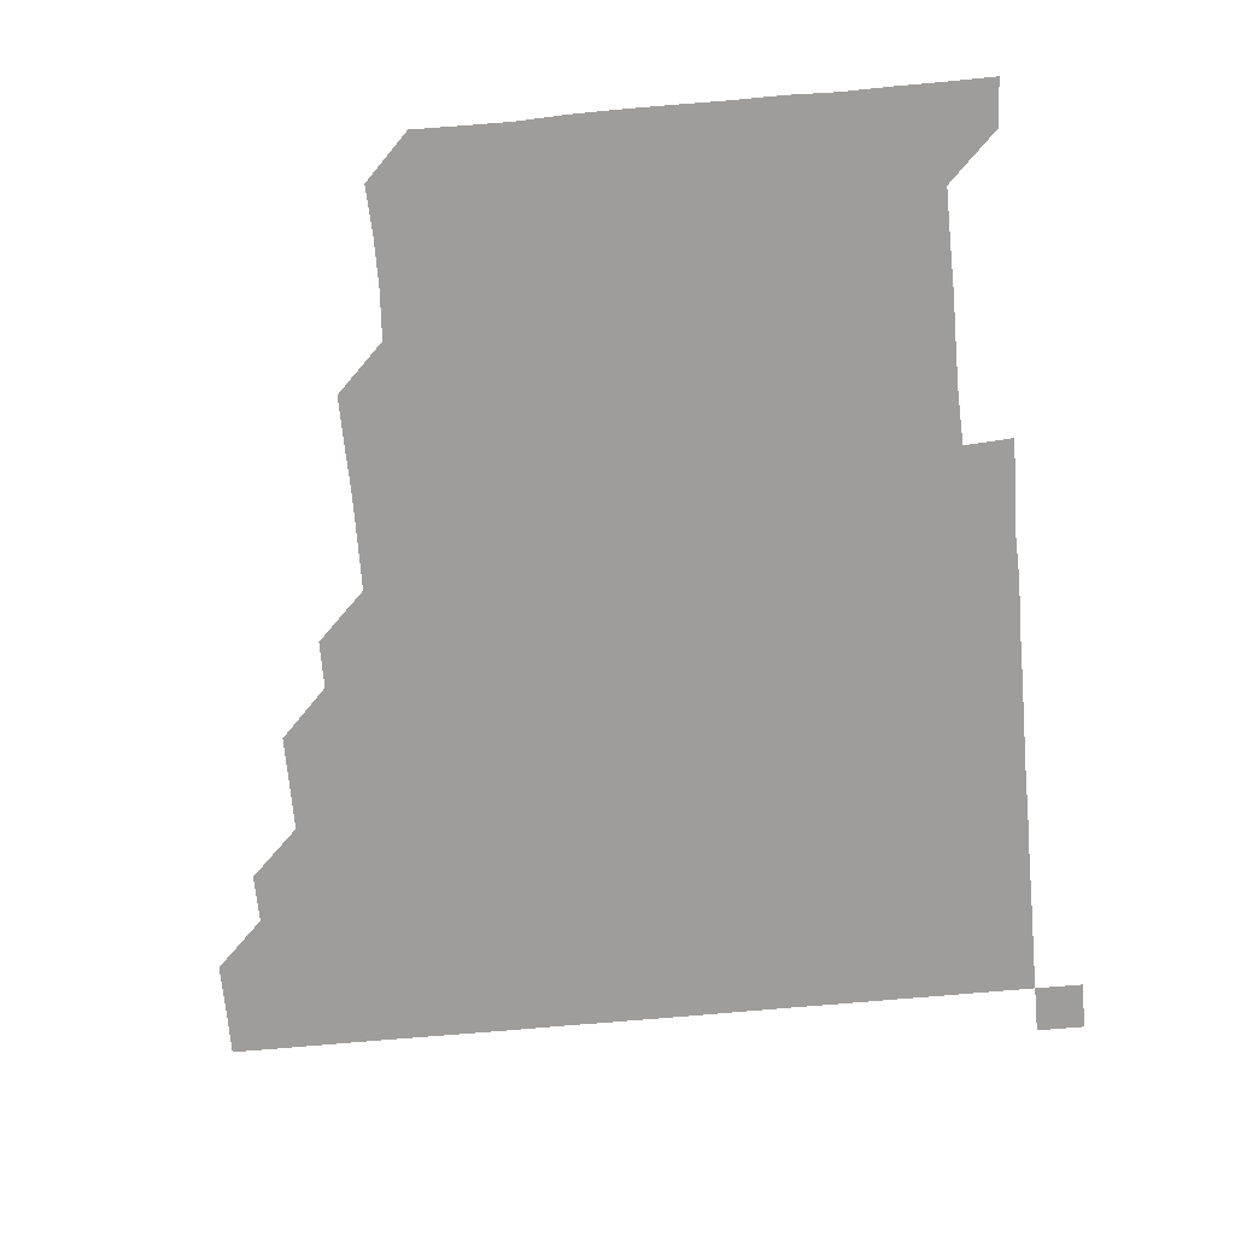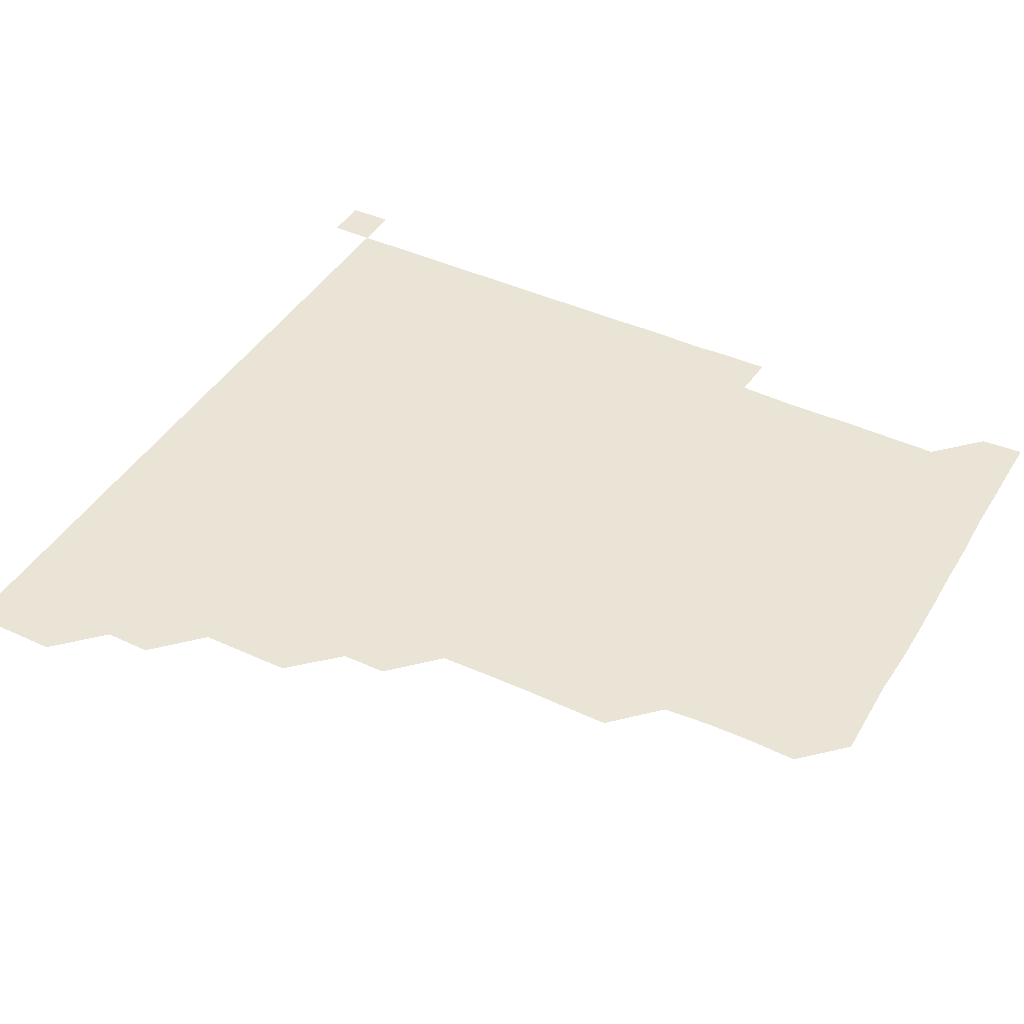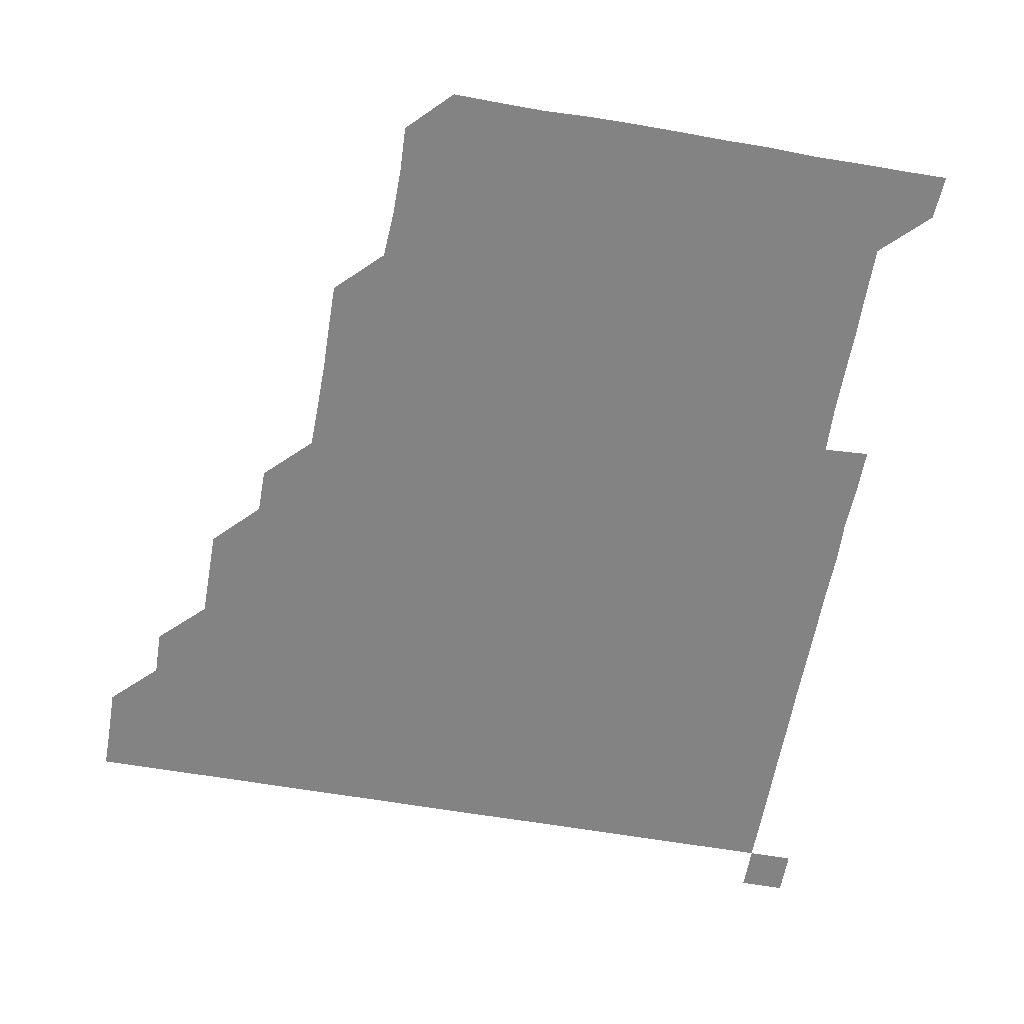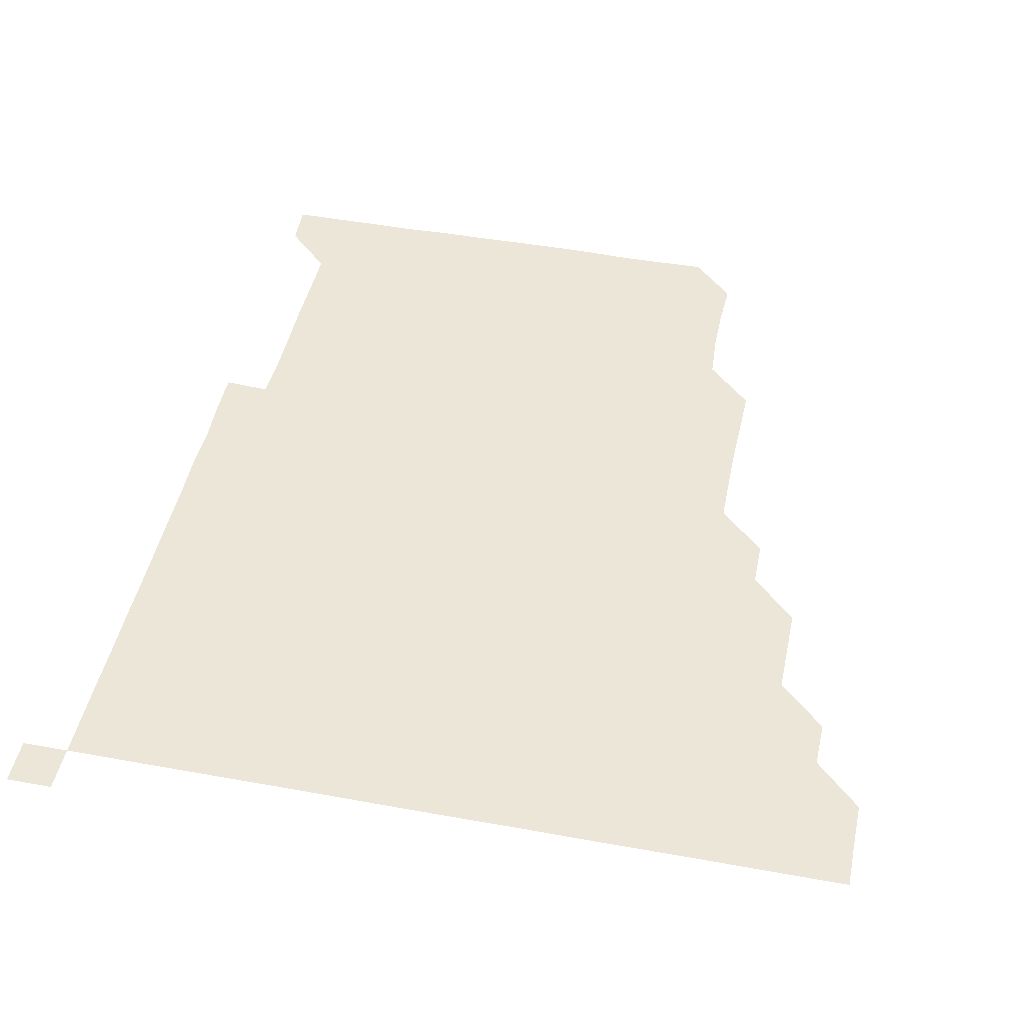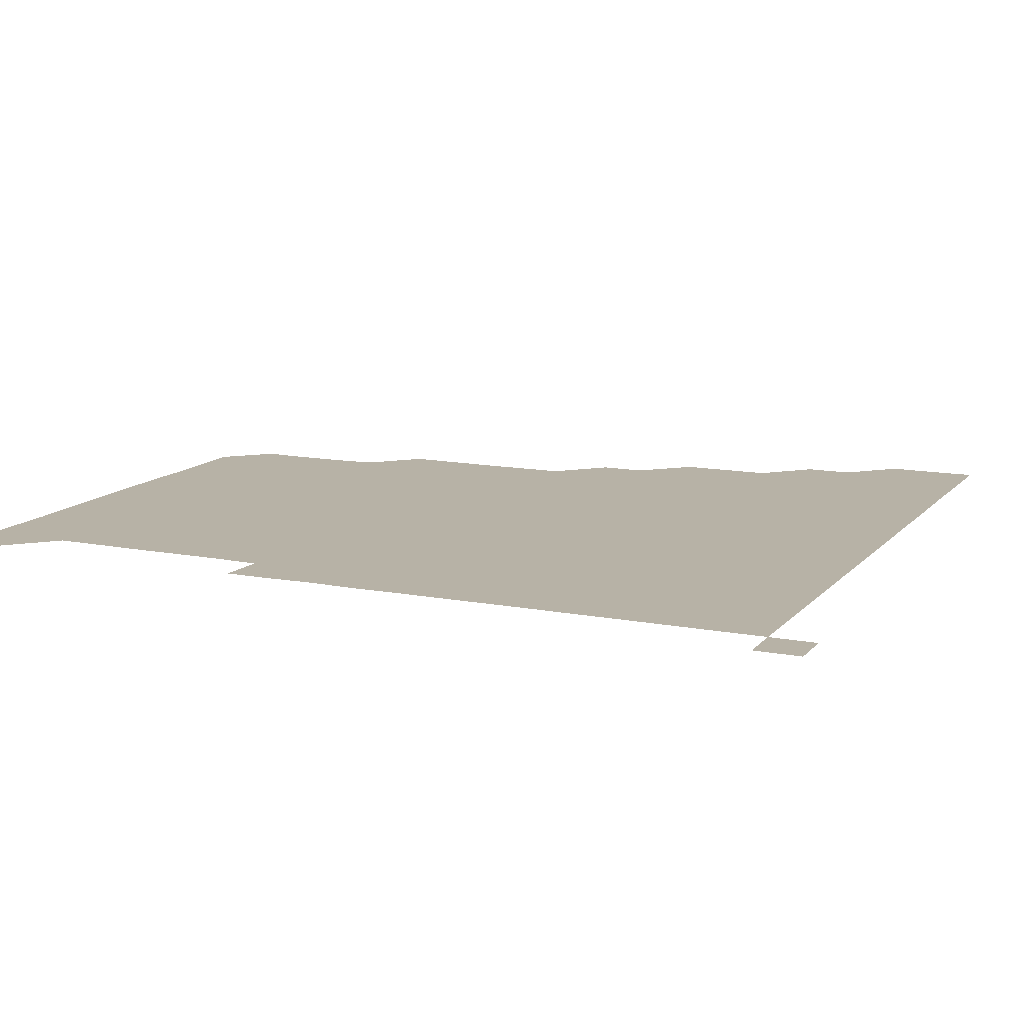
<metadata>
{"format":"obj","ext":"obj","renderer":"f3d","projection":"perspective","resolution":1024,"background":"white","views":[{"elev":-70.4,"azim":5.1,"up":"+Z"},{"elev":42.4,"azim":-61.2,"up":"+Z"},{"elev":-61.1,"azim":-10.0,"up":"+Z"},{"elev":46.2,"azim":-168.2,"up":"+Z"},{"elev":12.5,"azim":114.5,"up":"+Z"}]}
</metadata>
<code>
v 435.9 405.9 0
v 436.1 421 0
v 436 436 0
v 450.9 375.8 0
v 451.1 390.9 0
v 451 406 0
v 451 421 0
v 451 436 0
v 466.1 330.7 0
v 466.1 345.6 0
v 466.2 360.9 0
v 466.1 376.1 0
v 466.1 391.1 0
v 466 406 0
v 466 421 0
v 466 436 0
v 481 300.6 0
v 481 315.4 0
v 481.1 331 0
v 481 346 0
v 481.1 361.2 0
v 481.1 376.1 0
v 481 391 0
v 481 406 0
v 481 421 0
v 481 436 0
v 496 225.4 0
v 496.2 240.1 0
v 496.6 255.1 0
v 496.4 270.3 0
v 496.2 285.6 0
v 495.9 301.1 0
v 496.3 316.4 0
v 496.1 331.2 0
v 496 346 0
v 496 361.1 0
v 496 376 0
v 496 391 0
v 496 406 0
v 496 421 0
v 496 436 0
v 511.4 165 0
v 512 179.8 0
v 512 195.2 0
v 511 210.6 0
v 511.5 226.2 0
v 510.9 241.1 0
v 511.1 256.2 0
v 511.1 271.3 0
v 511.1 286.1 0
v 511 300.8 0
v 511 316.2 0
v 511 331 0
v 511.1 346.1 0
v 511 361 0
v 511 376 0
v 511 391 0
v 511 406 0
v 511 420.9 0
v 511 436.1 0
v 525.3 150.9 0
v 526.1 166 0
v 526.2 180.9 0
v 526 196.1 0
v 525.8 211.2 0
v 526.4 226.4 0
v 526.1 241.2 0
v 526.1 255.9 0
v 525.9 270.9 0
v 525.9 286.1 0
v 526.1 301.1 0
v 526 316 0
v 526 331 0
v 526 346.1 0
v 526 361 0
v 526.1 376 0
v 526 391 0
v 526 406 0
v 526 421 0
v 526 436.1 0
v 539.9 151.2 0
v 541 166.3 0
v 541.2 181.7 0
v 541.1 196.2 0
v 541 210.8 0
v 540.9 226.6 0
v 541.1 241.1 0
v 541.2 256.3 0
v 541 271 0
v 541 286 0
v 541 301.1 0
v 541 316.1 0
v 541.1 331.1 0
v 541 346 0
v 541 361.1 0
v 541 376 0
v 541 391 0
v 541.1 406 0
v 541 421 0
v 541 436 0
v 555.1 151.3 0
v 556.4 166.3 0
v 556.1 181 0
v 555.8 196.2 0
v 556.3 211.3 0
v 555.9 226 0
v 556 241.2 0
v 556 256.1 0
v 556 271.2 0
v 556.1 286.2 0
v 556.1 301.2 0
v 556 315.8 0
v 556 331.1 0
v 556 346.1 0
v 556 361 0
v 556 376 0
v 556 391 0
v 556 406 0
v 556 420.9 0
v 556 436.1 0
v 570.7 150.7 0
v 571.1 166.3 0
v 571.2 181.3 0
v 571.1 195.5 0
v 570.8 211.2 0
v 571.1 225.9 0
v 570.9 240.9 0
v 571 255.9 0
v 571 270.8 0
v 570.9 285.9 0
v 570.9 301 0
v 571.1 316.2 0
v 571 330.9 0
v 571 346 0
v 571 361.1 0
v 571 376 0
v 571 391 0
v 571.1 405.9 0
v 571 421 0
v 571 436.1 0
v 585.9 150.6 0
v 585.8 166.3 0
v 585.8 181.2 0
v 586.1 196.5 0
v 586 211.2 0
v 586.1 226.5 0
v 586.1 241.1 0
v 586 256.4 0
v 586.2 271.1 0
v 586 286.1 0
v 586 301.2 0
v 586 316.2 0
v 586 331.1 0
v 586 346.2 0
v 586 360.9 0
v 586.1 376.1 0
v 586 391 0
v 586 405.9 0
v 586 421 0
v 585.9 436.1 0
v 601 150.7 0
v 600.7 166.2 0
v 601.2 181.2 0
v 601 195.9 0
v 601.1 210.9 0
v 600.9 225.9 0
v 601 241.3 0
v 601 255.8 0
v 600.9 271.4 0
v 601.1 286 0
v 601 301.2 0
v 601.1 315.8 0
v 601 331.1 0
v 601 346 0
v 601.1 361.1 0
v 601 376 0
v 601 391 0
v 601 406 0
v 601 421 0
v 600.9 436 0
v 616.2 150.9 0
v 616 165.8 0
v 615.7 181.2 0
v 616 196.1 0
v 616.3 211.1 0
v 616 226.2 0
v 615.9 240.9 0
v 616.1 256.1 0
v 615.9 271 0
v 616 286.1 0
v 615.9 301.1 0
v 616.1 316.3 0
v 616 331 0
v 616 345.9 0
v 616 361.1 0
v 616 376.1 0
v 616 391 0
v 616.1 406 0
v 616 421 0
v 615.9 436 0
v 631.2 150.8 0
v 631 166.3 0
v 631.3 180.7 0
v 630.7 195.9 0
v 630.8 211.6 0
v 630.9 226.4 0
v 630.9 241.1 0
v 630.9 256.5 0
v 631.1 270.8 0
v 631 286 0
v 631 300.8 0
v 630.8 316.3 0
v 631 331.2 0
v 631 346 0
v 631 361 0
v 631 376 0
v 631 391 0
v 631.1 406 0
v 631 421 0
v 630.9 436 0
v 646.6 151.2 0
v 646 166 0
v 646 181.6 0
v 646.1 196.2 0
v 646 211.1 0
v 645.8 226.2 0
v 646.1 240.9 0
v 645.9 256 0
v 646 271.2 0
v 645.9 286.2 0
v 646 301.2 0
v 646 315.9 0
v 645.9 331.2 0
v 646 346 0
v 646 361 0
v 646 376.2 0
v 646 391 0
v 646 406 0
v 646 421 0
v 646 436 0
v 661.8 151 0
v 660.9 166.1 0
v 660.7 181.2 0
v 661 196 0
v 660.6 211.6 0
v 660.9 226.1 0
v 661 241.1 0
v 660.9 256.3 0
v 660.7 271.4 0
v 661 286 0
v 660.8 301.3 0
v 661 316 0
v 660.8 331.2 0
v 661 346.1 0
v 661 361 0
v 661 376 0
v 661 391.1 0
v 661 406 0
v 661 421 0
v 661 436 0
v 676.7 151 0
v 675.8 166 0
v 675.2 180.1 0
v 675.4 195.4 0
v 675.7 210.2 0
v 675.6 225.3 0
v 675.6 240.5 0
v 676.2 256.6 0
v 676 271.3 0
v 675.8 286.2 0
v 675.7 301.3 0
v 675.6 316.2 0
v 676.1 330.8 0
v 675.7 346.3 0
v 675.9 361.2 0
v 675.8 376.3 0
v 676 391 0
v 676 406.1 0
v 676 421 0
v 676 436 0
v 691.1 150.9 0
v 690.3 165.2 0
v 691.2 255.7 0
v 691.2 270.2 0
v 690.6 285.1 0
v 691.1 300.2 0
v 690.8 315.3 0
v 690.9 330.5 0
v 690.8 345.4 0
v 690.8 360.6 0
v 690.9 375.7 0
v 690.8 390.9 0
v 691 406 0
v 691 421 0
v 691 436 0
v 691 451 0
v 706 436 0
v 706 451 0
f 5 6 1
f 1 6 2
f 6 7 2
f 2 7 3
f 7 8 3
f 11 12 4
f 4 12 5
f 12 13 5
f 5 13 6
f 13 14 6
f 6 14 7
f 14 15 7
f 7 15 8
f 15 16 8
f 18 19 9
f 9 19 10
f 19 20 10
f 10 20 11
f 20 21 11
f 11 21 12
f 21 22 12
f 12 22 13
f 22 23 13
f 13 23 14
f 23 24 14
f 14 24 15
f 24 25 15
f 15 25 16
f 25 26 16
f 31 32 17
f 17 32 18
f 32 33 18
f 18 33 19
f 33 34 19
f 19 34 20
f 34 35 20
f 20 35 21
f 35 36 21
f 21 36 22
f 36 37 22
f 22 37 23
f 37 38 23
f 23 38 24
f 38 39 24
f 24 39 25
f 39 40 25
f 25 40 26
f 40 41 26
f 45 46 27
f 27 46 28
f 46 47 28
f 28 47 29
f 47 48 29
f 29 48 30
f 48 49 30
f 30 49 31
f 49 50 31
f 31 50 32
f 50 51 32
f 32 51 33
f 51 52 33
f 33 52 34
f 52 53 34
f 34 53 35
f 53 54 35
f 35 54 36
f 54 55 36
f 36 55 37
f 55 56 37
f 37 56 38
f 56 57 38
f 38 57 39
f 57 58 39
f 39 58 40
f 58 59 40
f 40 59 41
f 59 60 41
f 61 62 42
f 42 62 43
f 62 63 43
f 43 63 44
f 63 64 44
f 44 64 45
f 64 65 45
f 45 65 46
f 65 66 46
f 46 66 47
f 66 67 47
f 47 67 48
f 67 68 48
f 48 68 49
f 68 69 49
f 49 69 50
f 69 70 50
f 50 70 51
f 70 71 51
f 51 71 52
f 71 72 52
f 52 72 53
f 72 73 53
f 53 73 54
f 73 74 54
f 54 74 55
f 74 75 55
f 55 75 56
f 75 76 56
f 56 76 57
f 76 77 57
f 57 77 58
f 77 78 58
f 58 78 59
f 78 79 59
f 59 79 60
f 79 80 60
f 61 81 62
f 81 82 62
f 62 82 63
f 82 83 63
f 63 83 64
f 83 84 64
f 64 84 65
f 84 85 65
f 65 85 66
f 85 86 66
f 66 86 67
f 86 87 67
f 67 87 68
f 87 88 68
f 68 88 69
f 88 89 69
f 69 89 70
f 89 90 70
f 70 90 71
f 90 91 71
f 71 91 72
f 91 92 72
f 72 92 73
f 92 93 73
f 73 93 74
f 93 94 74
f 74 94 75
f 94 95 75
f 75 95 76
f 95 96 76
f 76 96 77
f 96 97 77
f 77 97 78
f 97 98 78
f 78 98 79
f 98 99 79
f 79 99 80
f 99 100 80
f 81 101 82
f 101 102 82
f 82 102 83
f 102 103 83
f 83 103 84
f 103 104 84
f 84 104 85
f 104 105 85
f 85 105 86
f 105 106 86
f 86 106 87
f 106 107 87
f 87 107 88
f 107 108 88
f 88 108 89
f 108 109 89
f 89 109 90
f 109 110 90
f 90 110 91
f 110 111 91
f 91 111 92
f 111 112 92
f 92 112 93
f 112 113 93
f 93 113 94
f 113 114 94
f 94 114 95
f 114 115 95
f 95 115 96
f 115 116 96
f 96 116 97
f 116 117 97
f 97 117 98
f 117 118 98
f 98 118 99
f 118 119 99
f 99 119 100
f 119 120 100
f 101 121 102
f 121 122 102
f 102 122 103
f 122 123 103
f 103 123 104
f 123 124 104
f 104 124 105
f 124 125 105
f 105 125 106
f 125 126 106
f 106 126 107
f 126 127 107
f 107 127 108
f 127 128 108
f 108 128 109
f 128 129 109
f 109 129 110
f 129 130 110
f 110 130 111
f 130 131 111
f 111 131 112
f 131 132 112
f 112 132 113
f 132 133 113
f 113 133 114
f 133 134 114
f 114 134 115
f 134 135 115
f 115 135 116
f 135 136 116
f 116 136 117
f 136 137 117
f 117 137 118
f 137 138 118
f 118 138 119
f 138 139 119
f 119 139 120
f 139 140 120
f 121 141 122
f 141 142 122
f 122 142 123
f 142 143 123
f 123 143 124
f 143 144 124
f 124 144 125
f 144 145 125
f 125 145 126
f 145 146 126
f 126 146 127
f 146 147 127
f 127 147 128
f 147 148 128
f 128 148 129
f 148 149 129
f 129 149 130
f 149 150 130
f 130 150 131
f 150 151 131
f 131 151 132
f 151 152 132
f 132 152 133
f 152 153 133
f 133 153 134
f 153 154 134
f 134 154 135
f 154 155 135
f 135 155 136
f 155 156 136
f 136 156 137
f 156 157 137
f 137 157 138
f 157 158 138
f 138 158 139
f 158 159 139
f 139 159 140
f 159 160 140
f 141 161 142
f 161 162 142
f 142 162 143
f 162 163 143
f 143 163 144
f 163 164 144
f 144 164 145
f 164 165 145
f 145 165 146
f 165 166 146
f 146 166 147
f 166 167 147
f 147 167 148
f 167 168 148
f 148 168 149
f 168 169 149
f 149 169 150
f 169 170 150
f 150 170 151
f 170 171 151
f 151 171 152
f 171 172 152
f 152 172 153
f 172 173 153
f 153 173 154
f 173 174 154
f 154 174 155
f 174 175 155
f 155 175 156
f 175 176 156
f 156 176 157
f 176 177 157
f 157 177 158
f 177 178 158
f 158 178 159
f 178 179 159
f 159 179 160
f 179 180 160
f 161 181 162
f 181 182 162
f 162 182 163
f 182 183 163
f 163 183 164
f 183 184 164
f 164 184 165
f 184 185 165
f 165 185 166
f 185 186 166
f 166 186 167
f 186 187 167
f 167 187 168
f 187 188 168
f 168 188 169
f 188 189 169
f 169 189 170
f 189 190 170
f 170 190 171
f 190 191 171
f 171 191 172
f 191 192 172
f 172 192 173
f 192 193 173
f 173 193 174
f 193 194 174
f 174 194 175
f 194 195 175
f 175 195 176
f 195 196 176
f 176 196 177
f 196 197 177
f 177 197 178
f 197 198 178
f 178 198 179
f 198 199 179
f 179 199 180
f 199 200 180
f 181 201 182
f 201 202 182
f 182 202 183
f 202 203 183
f 183 203 184
f 203 204 184
f 184 204 185
f 204 205 185
f 185 205 186
f 205 206 186
f 186 206 187
f 206 207 187
f 187 207 188
f 207 208 188
f 188 208 189
f 208 209 189
f 189 209 190
f 209 210 190
f 190 210 191
f 210 211 191
f 191 211 192
f 211 212 192
f 192 212 193
f 212 213 193
f 193 213 194
f 213 214 194
f 194 214 195
f 214 215 195
f 195 215 196
f 215 216 196
f 196 216 197
f 216 217 197
f 197 217 198
f 217 218 198
f 198 218 199
f 218 219 199
f 199 219 200
f 219 220 200
f 201 221 202
f 221 222 202
f 202 222 203
f 222 223 203
f 203 223 204
f 223 224 204
f 204 224 205
f 224 225 205
f 205 225 206
f 225 226 206
f 206 226 207
f 226 227 207
f 207 227 208
f 227 228 208
f 208 228 209
f 228 229 209
f 209 229 210
f 229 230 210
f 210 230 211
f 230 231 211
f 211 231 212
f 231 232 212
f 212 232 213
f 232 233 213
f 213 233 214
f 233 234 214
f 214 234 215
f 234 235 215
f 215 235 216
f 235 236 216
f 216 236 217
f 236 237 217
f 217 237 218
f 237 238 218
f 218 238 219
f 238 239 219
f 219 239 220
f 239 240 220
f 221 241 222
f 241 242 222
f 222 242 223
f 242 243 223
f 223 243 224
f 243 244 224
f 224 244 225
f 244 245 225
f 225 245 226
f 245 246 226
f 226 246 227
f 246 247 227
f 227 247 228
f 247 248 228
f 228 248 229
f 248 249 229
f 229 249 230
f 249 250 230
f 230 250 231
f 250 251 231
f 231 251 232
f 251 252 232
f 232 252 233
f 252 253 233
f 233 253 234
f 253 254 234
f 234 254 235
f 254 255 235
f 235 255 236
f 255 256 236
f 236 256 237
f 256 257 237
f 237 257 238
f 257 258 238
f 238 258 239
f 258 259 239
f 239 259 240
f 259 260 240
f 241 261 242
f 261 262 242
f 242 262 243
f 262 263 243
f 243 263 244
f 263 264 244
f 244 264 245
f 264 265 245
f 245 265 246
f 265 266 246
f 246 266 247
f 266 267 247
f 247 267 248
f 267 268 248
f 248 268 249
f 268 269 249
f 249 269 250
f 269 270 250
f 250 270 251
f 270 271 251
f 251 271 252
f 271 272 252
f 252 272 253
f 272 273 253
f 253 273 254
f 273 274 254
f 254 274 255
f 274 275 255
f 255 275 256
f 275 276 256
f 256 276 257
f 276 277 257
f 257 277 258
f 277 278 258
f 258 278 259
f 278 279 259
f 259 279 260
f 279 280 260
f 261 281 262
f 281 282 262
f 262 282 263
f 268 283 269
f 283 284 269
f 269 284 270
f 284 285 270
f 270 285 271
f 285 286 271
f 271 286 272
f 286 287 272
f 272 287 273
f 287 288 273
f 273 288 274
f 288 289 274
f 274 289 275
f 289 290 275
f 275 290 276
f 290 291 276
f 276 291 277
f 291 292 277
f 277 292 278
f 292 293 278
f 278 293 279
f 293 294 279
f 279 294 280
f 294 295 280
f 295 297 296
f 297 298 296

</code>
